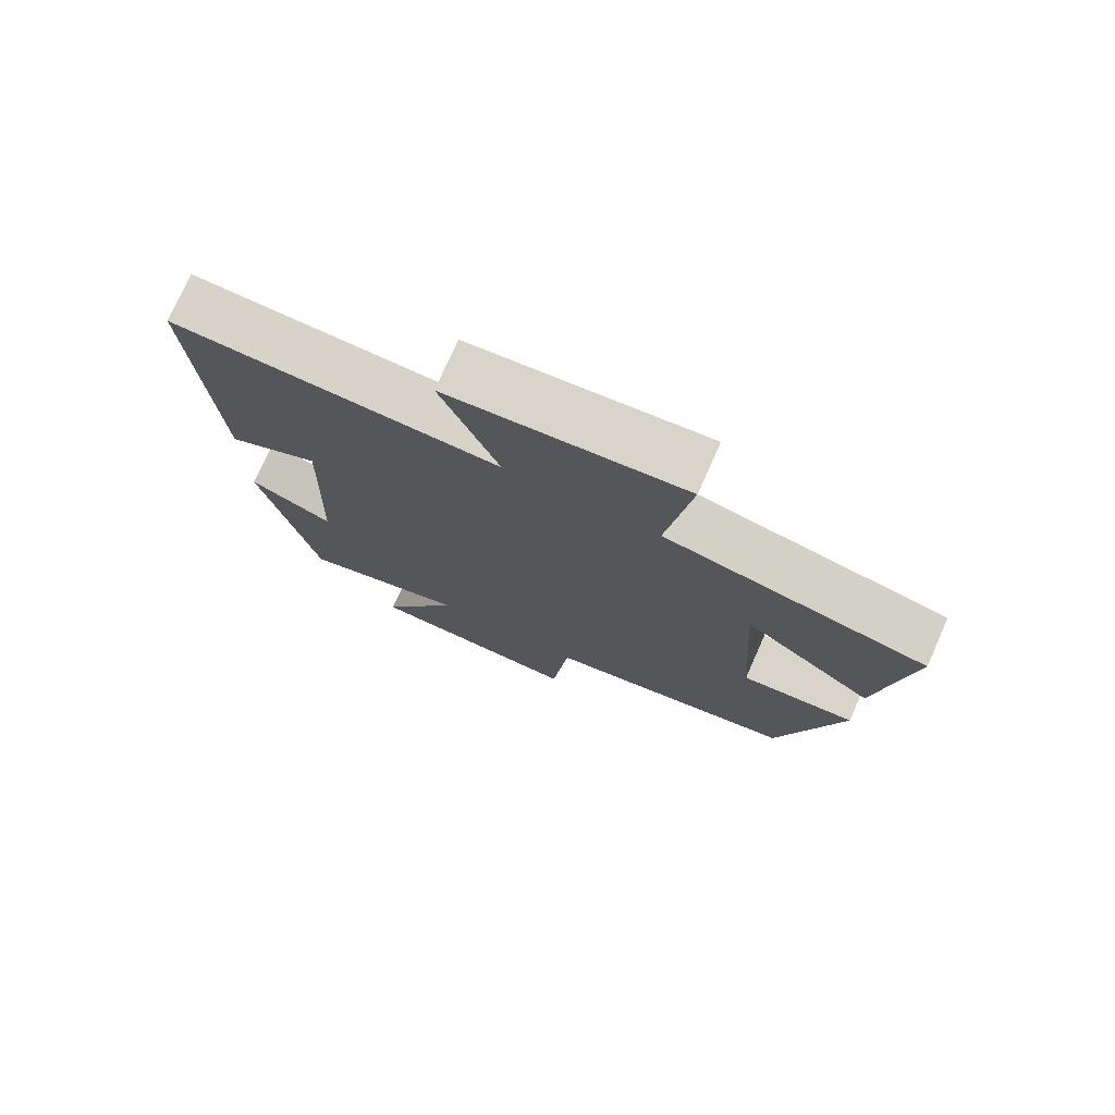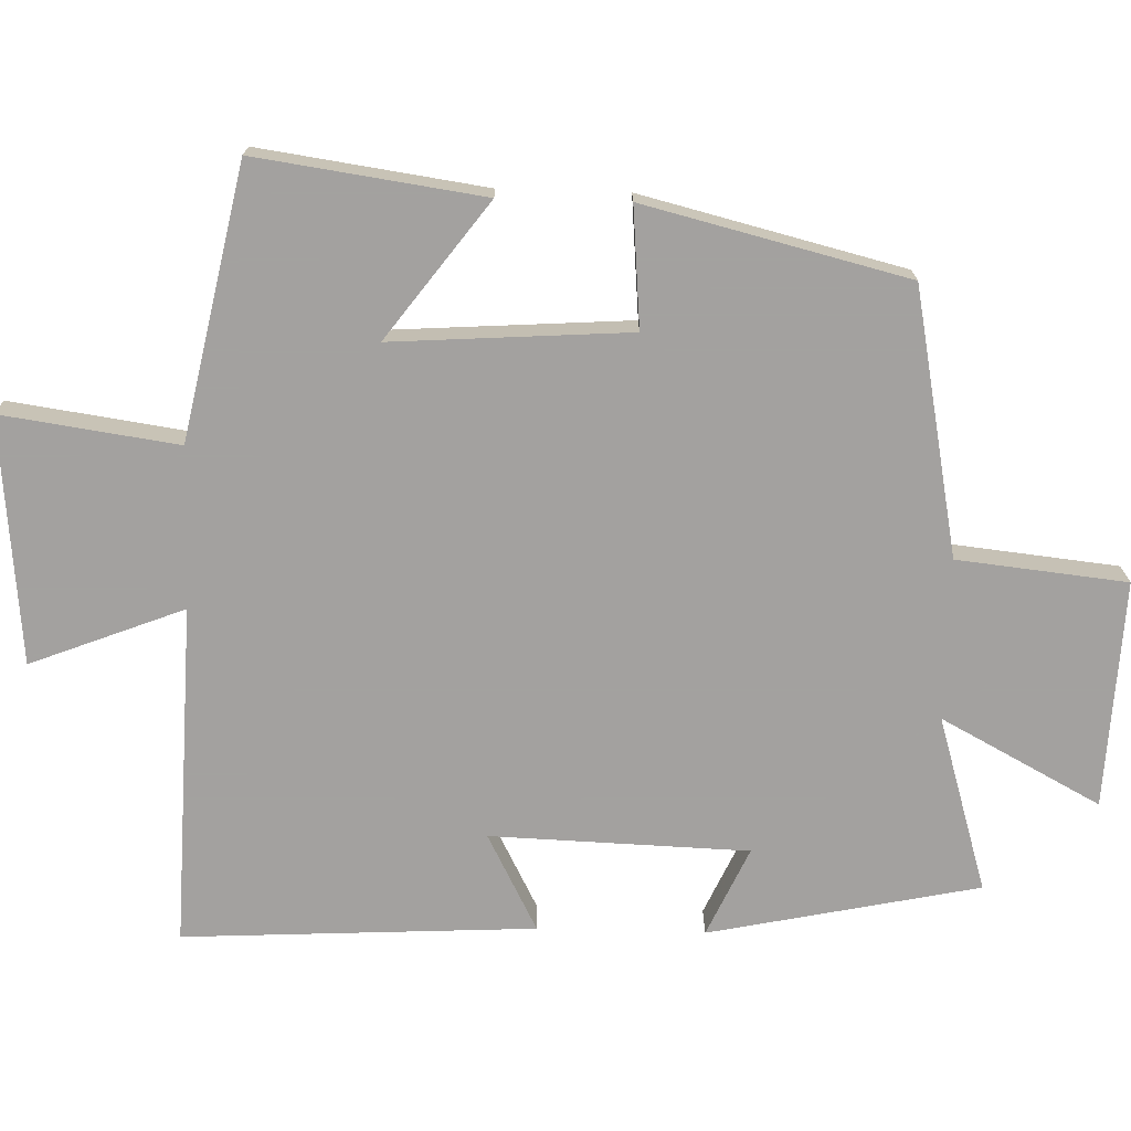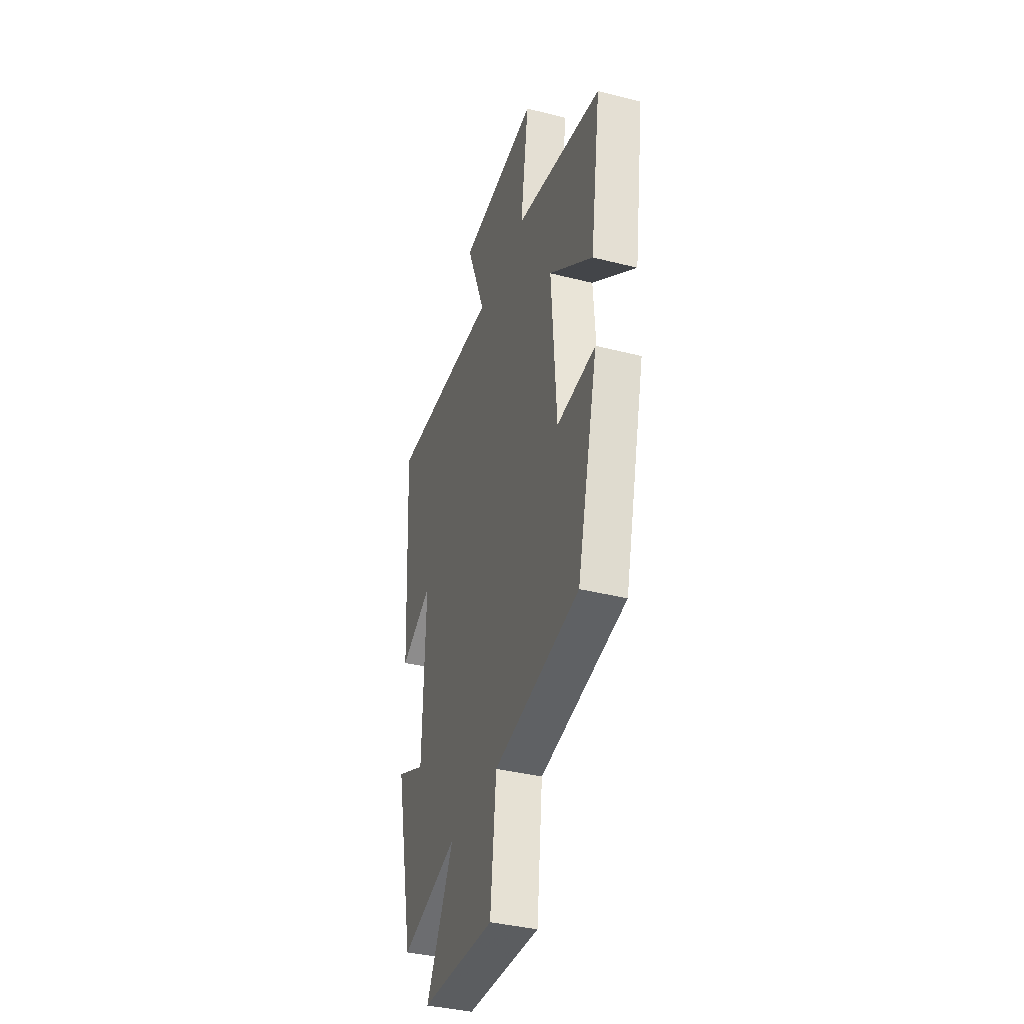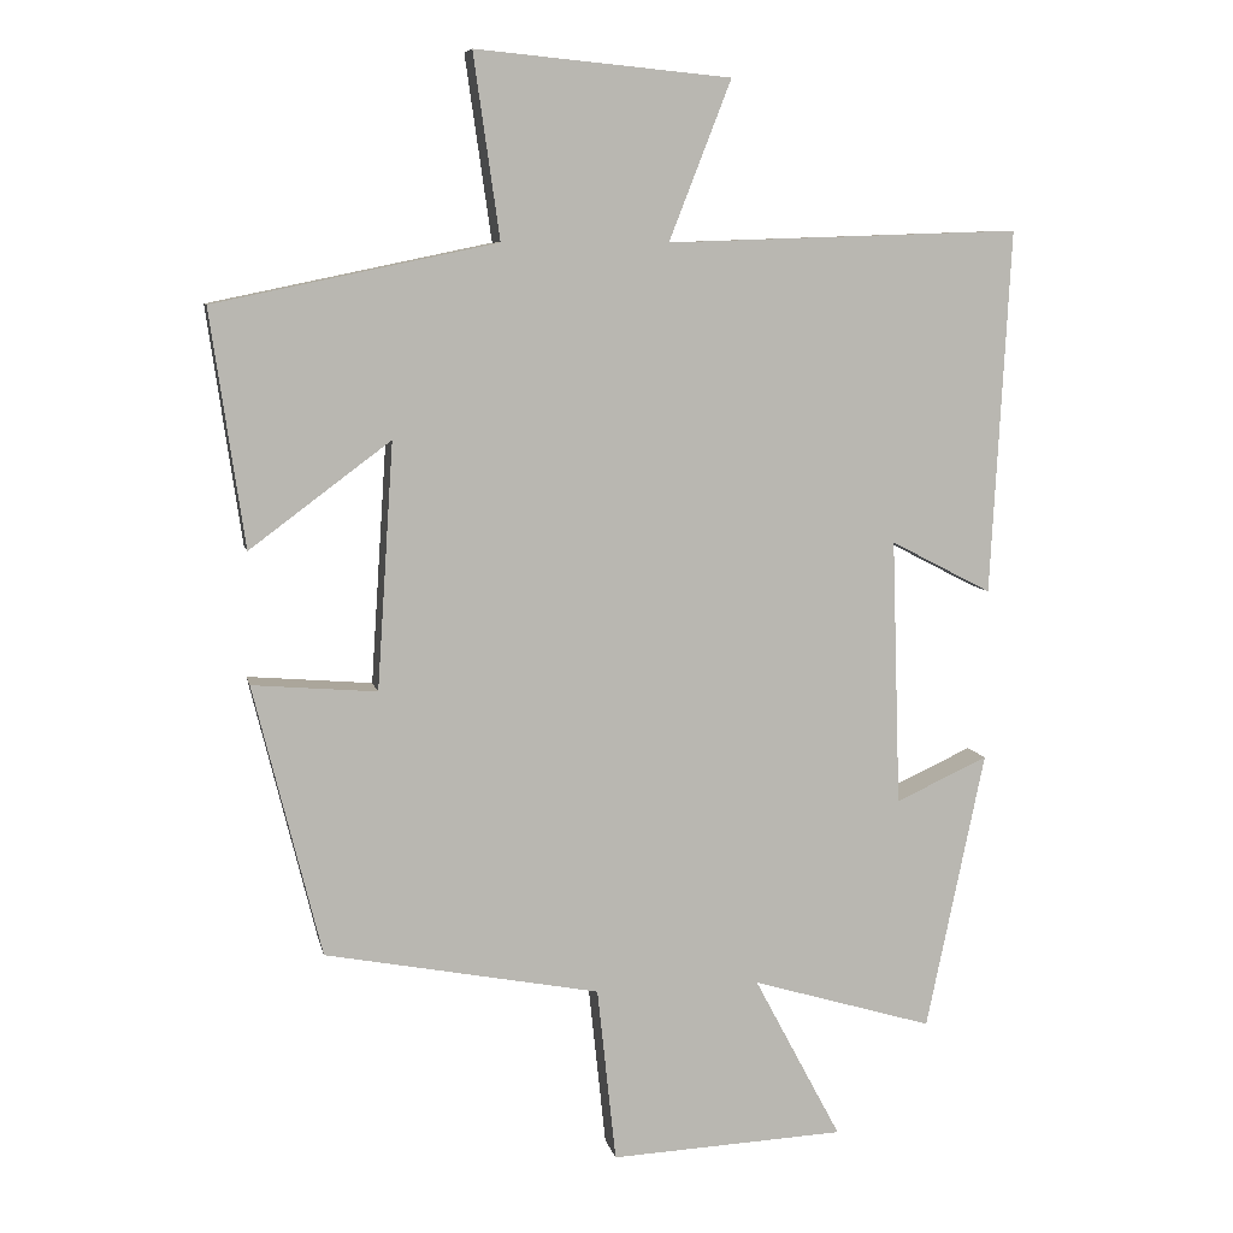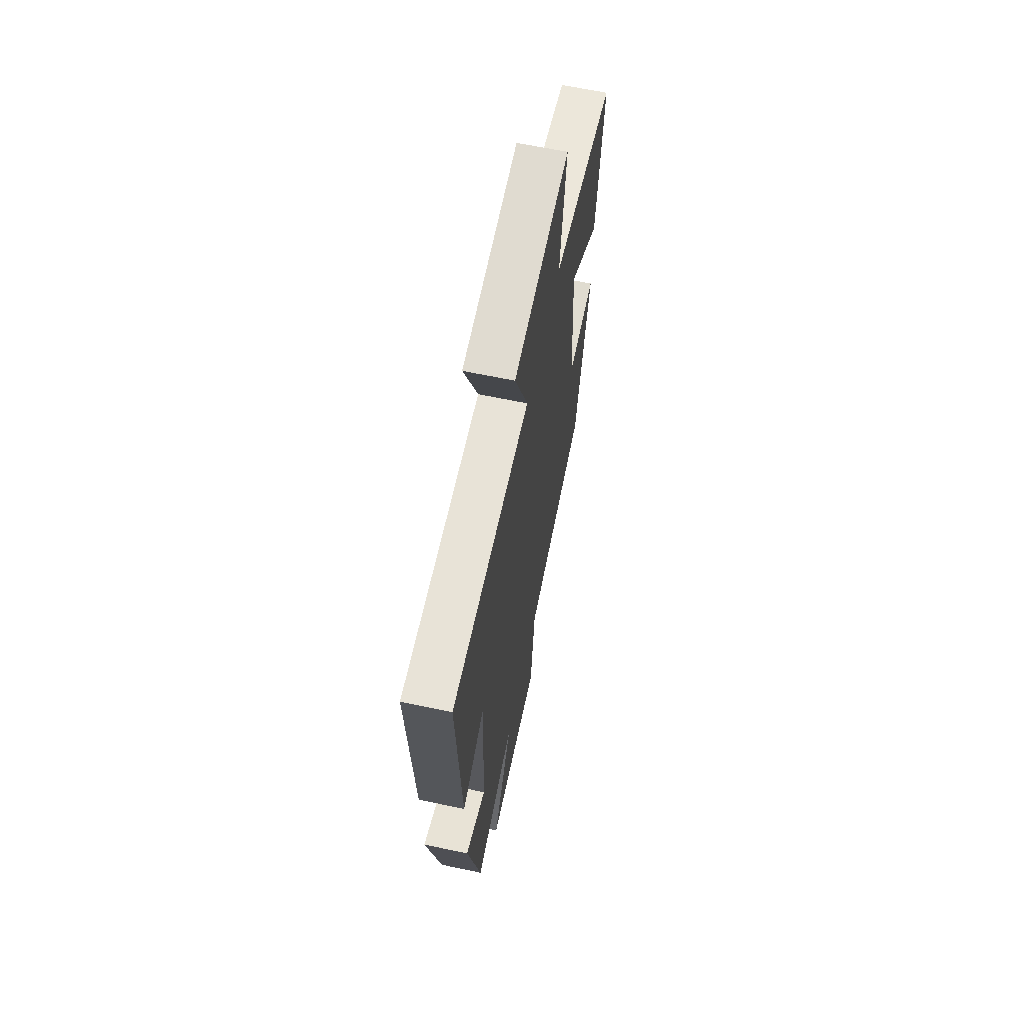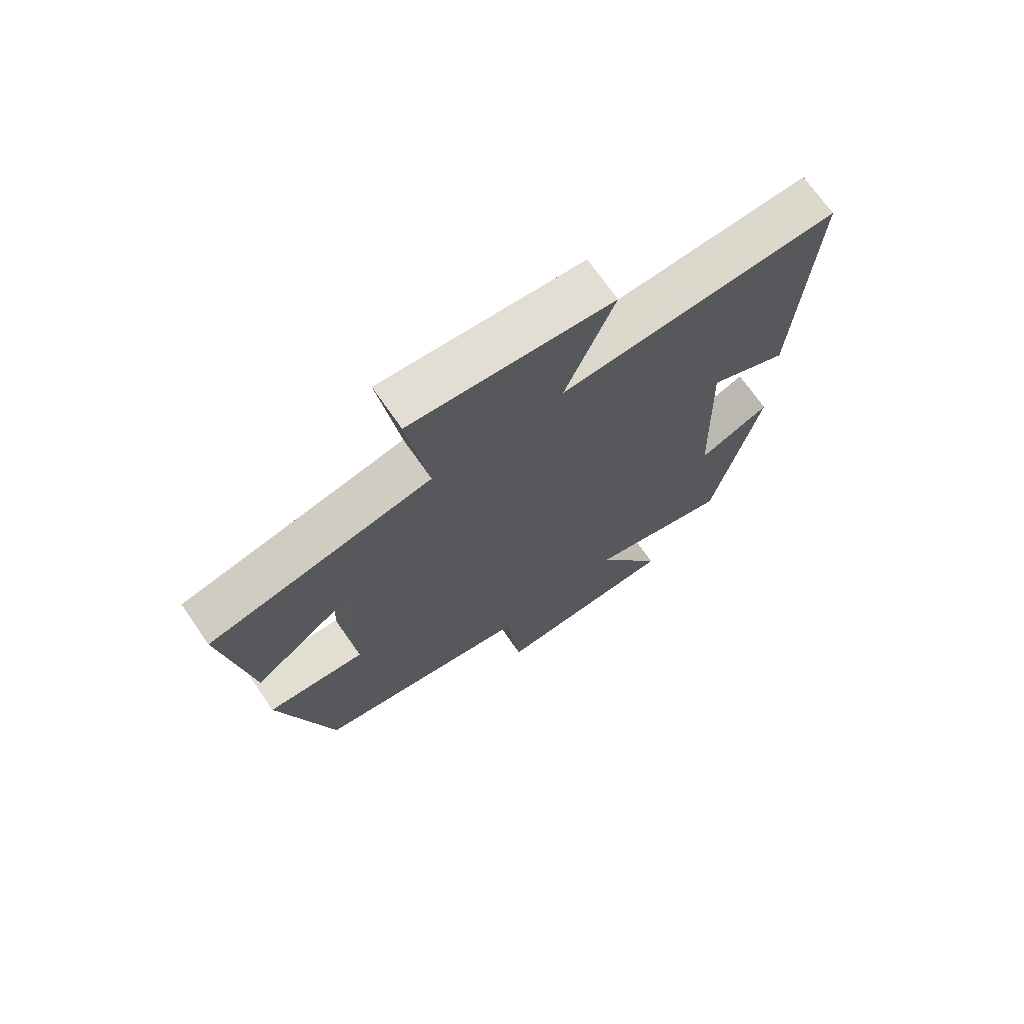
<metadata>
{"format":"obj","ext":"obj","renderer":"f3d","projection":"perspective","resolution":1024,"background":"white","views":[{"elev":75.8,"azim":24.0,"up":"+Z"},{"elev":-72.3,"azim":88.4,"up":"+Y"},{"elev":-37.7,"azim":72.0,"up":"+Z"},{"elev":7.9,"azim":168.3,"up":"+Z"},{"elev":64.5,"azim":-78.0,"up":"+Z"},{"elev":71.2,"azim":145.1,"up":"+Z"}]}
</metadata>
<code>
v 0.41 0.07 -0.429
v 0.043 0.07 -0.5
v 0.018 0.07 -0.734
v -0.296 0.07 -0.72
v -0.179 0.07 -0.5
v -0.422 0.07 -0.573
v -0.5 0.07 -0.2
v -0.377 0.07 -0.256
v -0.365 0.07 0.1
v -0.5 0.07 0.03
v -0.526 0.07 0.516
v -0.053 0.07 0.5
v -0.136 0.07 0.712
v 0.204 0.07 0.744
v 0.169 0.07 0.5
v 0.545 0.07 0.422
v 0.5 0.07 0.108
v 0.312 0.07 0.248
v 0.334 0.07 -0.08
v 0.5 0.07 -0.066
v 0.41 0 -0.429
v 0.043 0 -0.5
v 0.018 0 -0.734
v -0.296 0 -0.72
v -0.179 0 -0.5
v -0.422 0 -0.573
v -0.5 0 -0.2
v -0.377 0 -0.256
v -0.365 0 0.1
v -0.5 0 0.03
v -0.526 0 0.516
v -0.053 0 0.5
v -0.136 0 0.712
v 0.204 0 0.744
v 0.169 0 0.5
v 0.545 0 0.422
v 0.5 0 0.108
v 0.312 0 0.248
v 0.334 0 -0.08
v 0.5 0 -0.066
f 19 20 1 2
f 18 19 2
f 15 16 17 18
f 15 18 2
f 12 13 14 15
f 12 15 2
f 9 10 11 12
f 12 2 3
f 9 12 3
f 8 9 3
f 5 6 7 8
f 5 8 3
f 3 4 5
f 22 21 40 39
f 22 39 38
f 38 37 36 35
f 22 38 35
f 35 34 33 32
f 22 35 32
f 32 31 30 29
f 23 22 32
f 23 32 29
f 23 29 28
f 28 27 26 25
f 23 28 25
f 25 24 23
f 1 21 22 2
f 2 22 23 3
f 3 23 24 4
f 4 24 25 5
f 5 25 26 6
f 6 26 27 7
f 7 27 28 8
f 8 28 29 9
f 9 29 30 10
f 10 30 31 11
f 11 31 32 12
f 12 32 33 13
f 13 33 34 14
f 14 34 35 15
f 15 35 36 16
f 16 36 37 17
f 17 37 38 18
f 18 38 39 19
f 19 39 40 20
f 20 40 21 1

</code>
